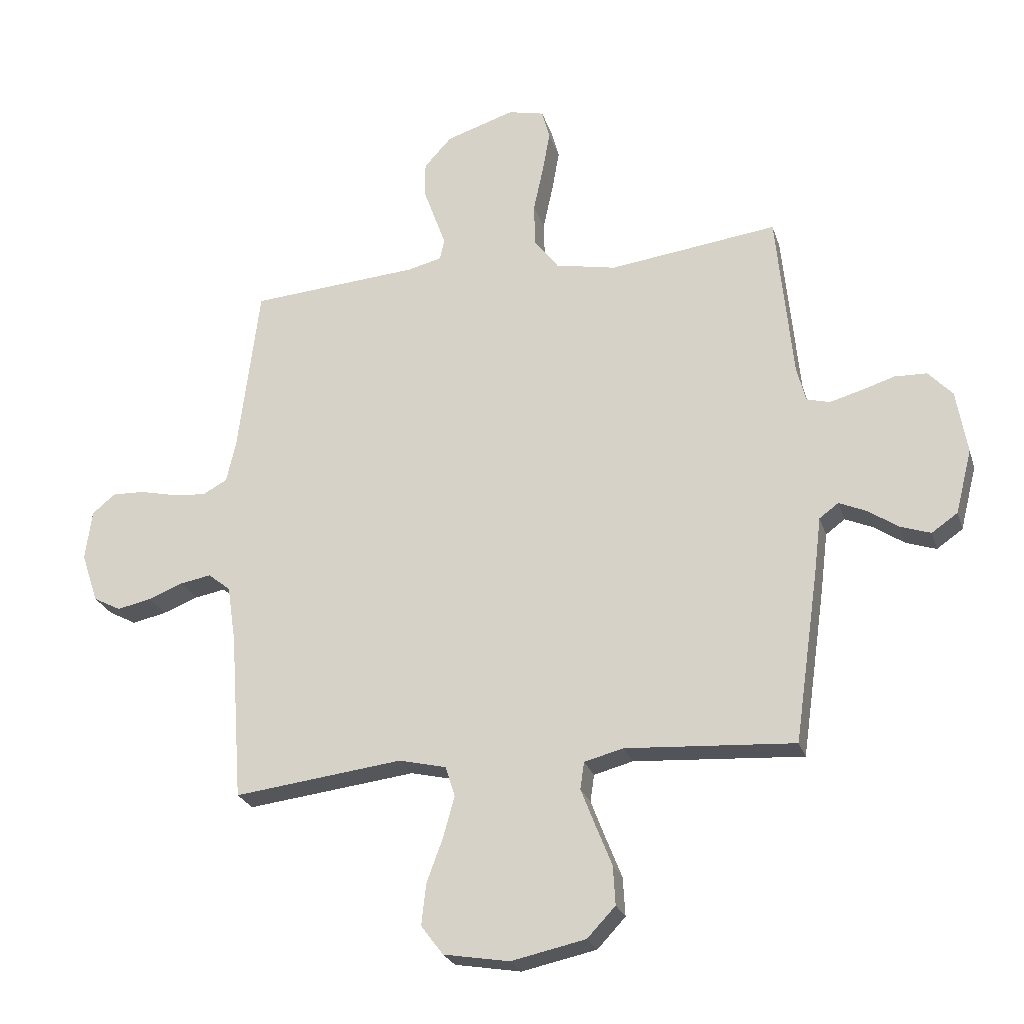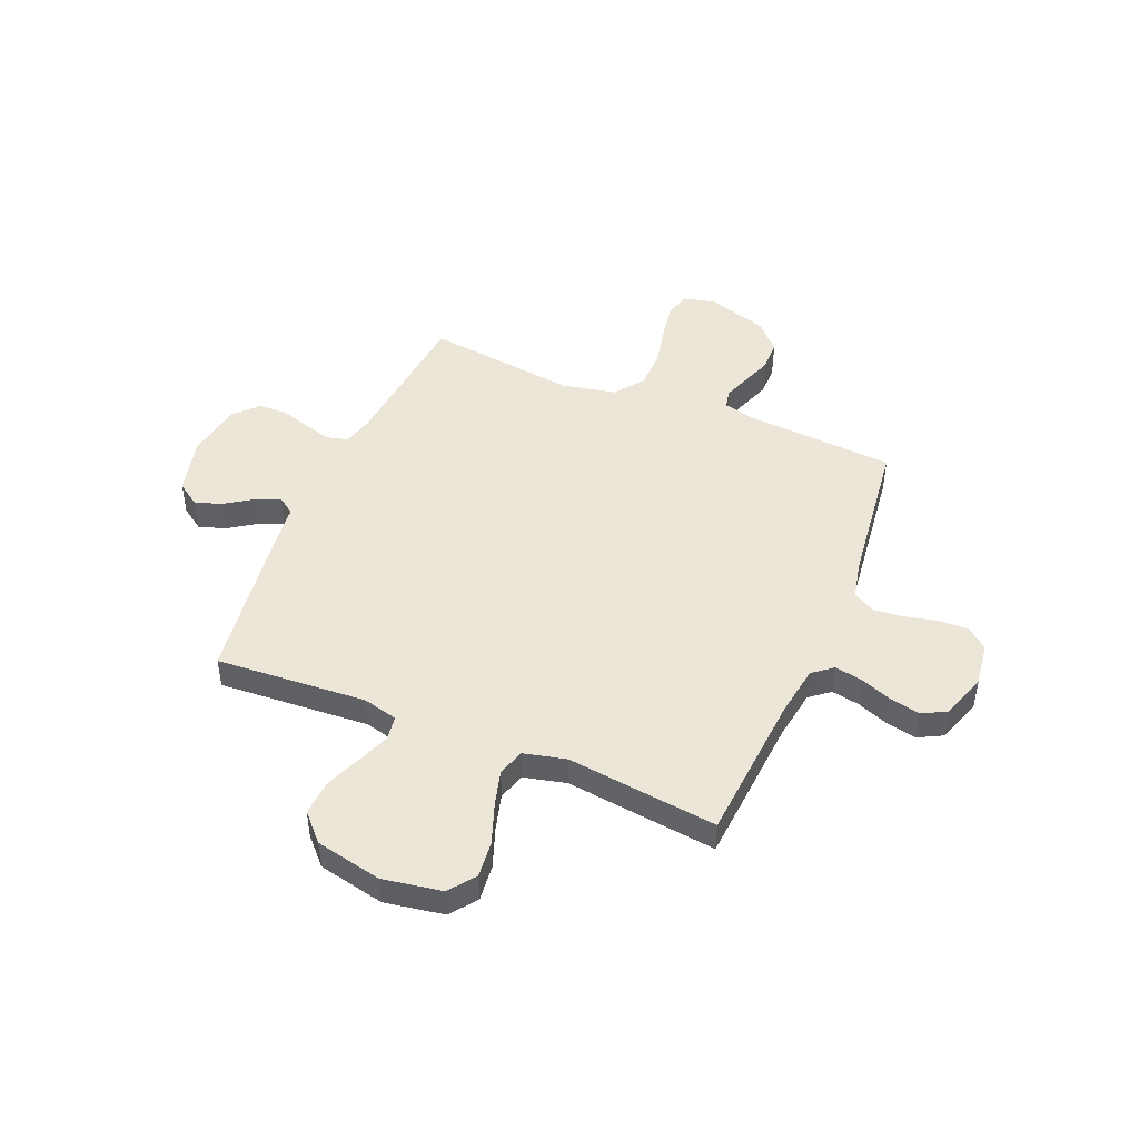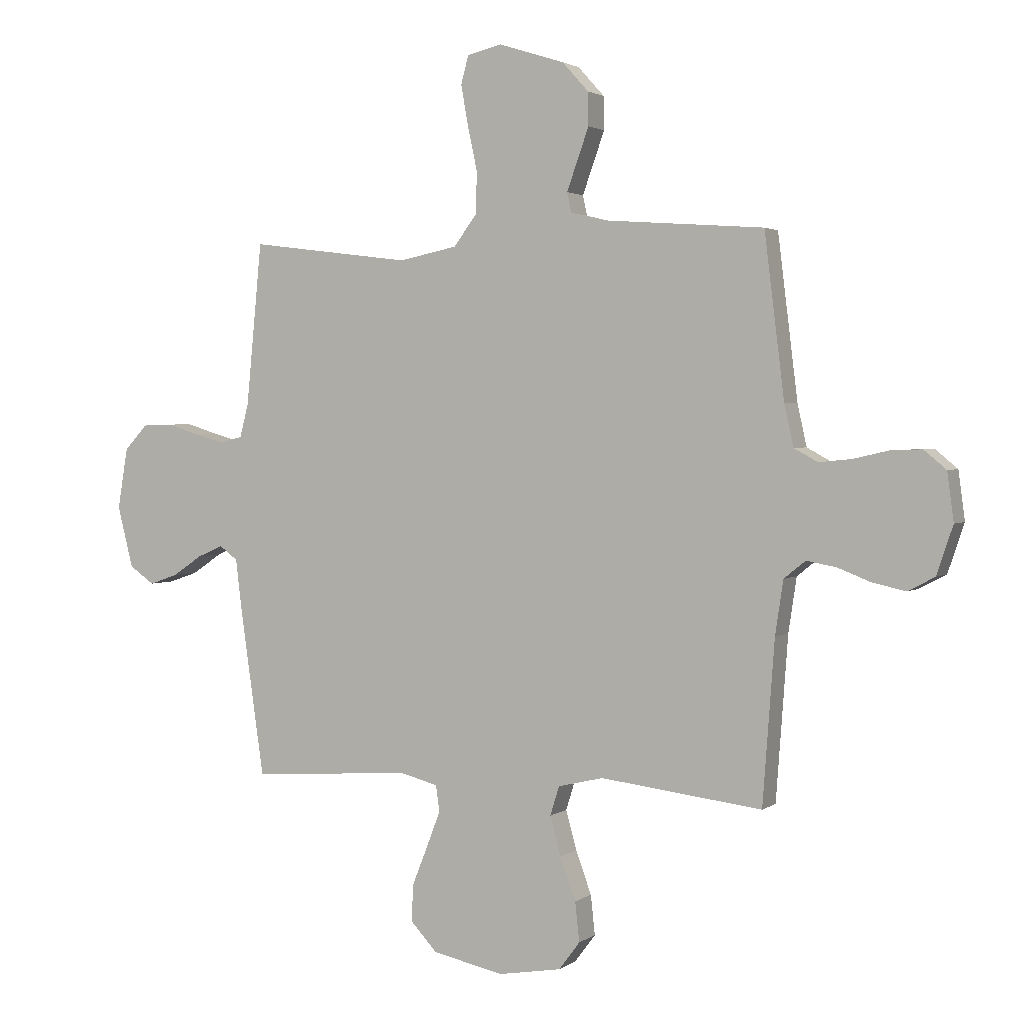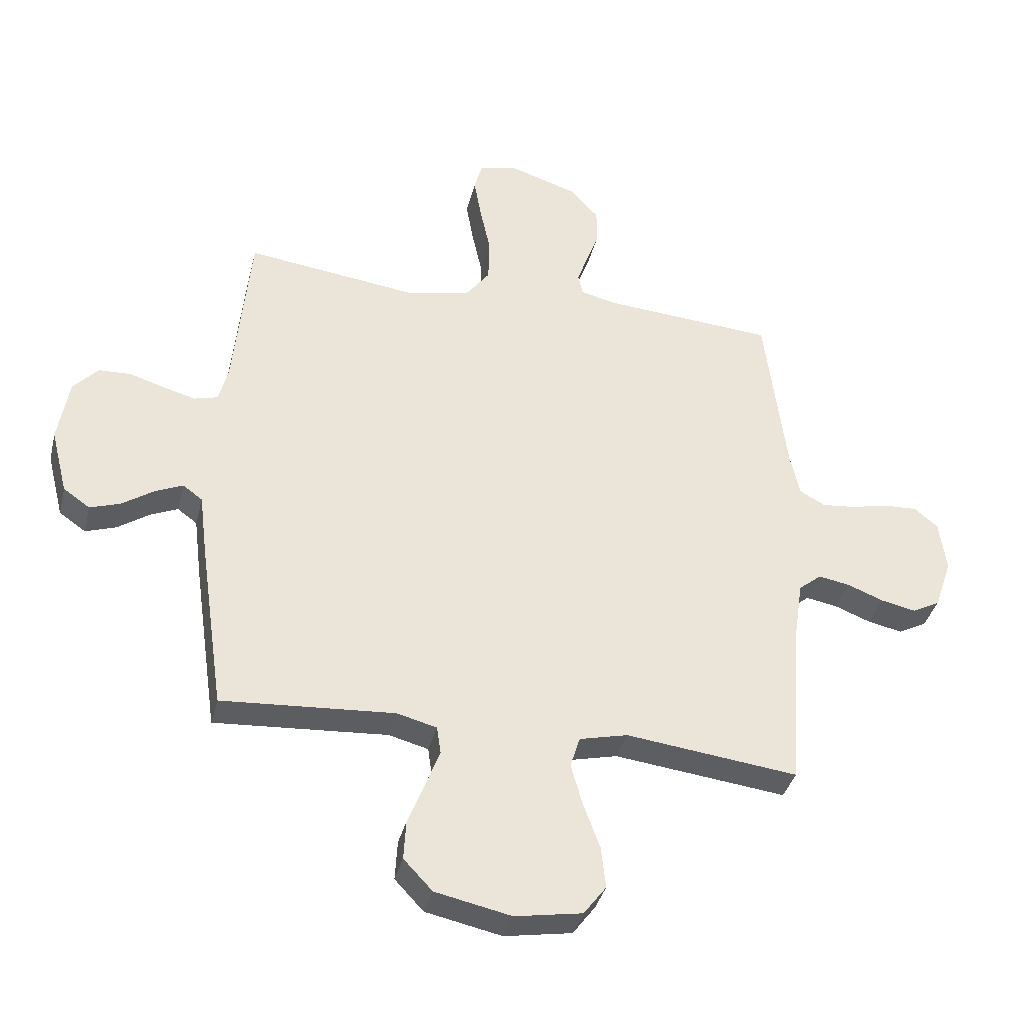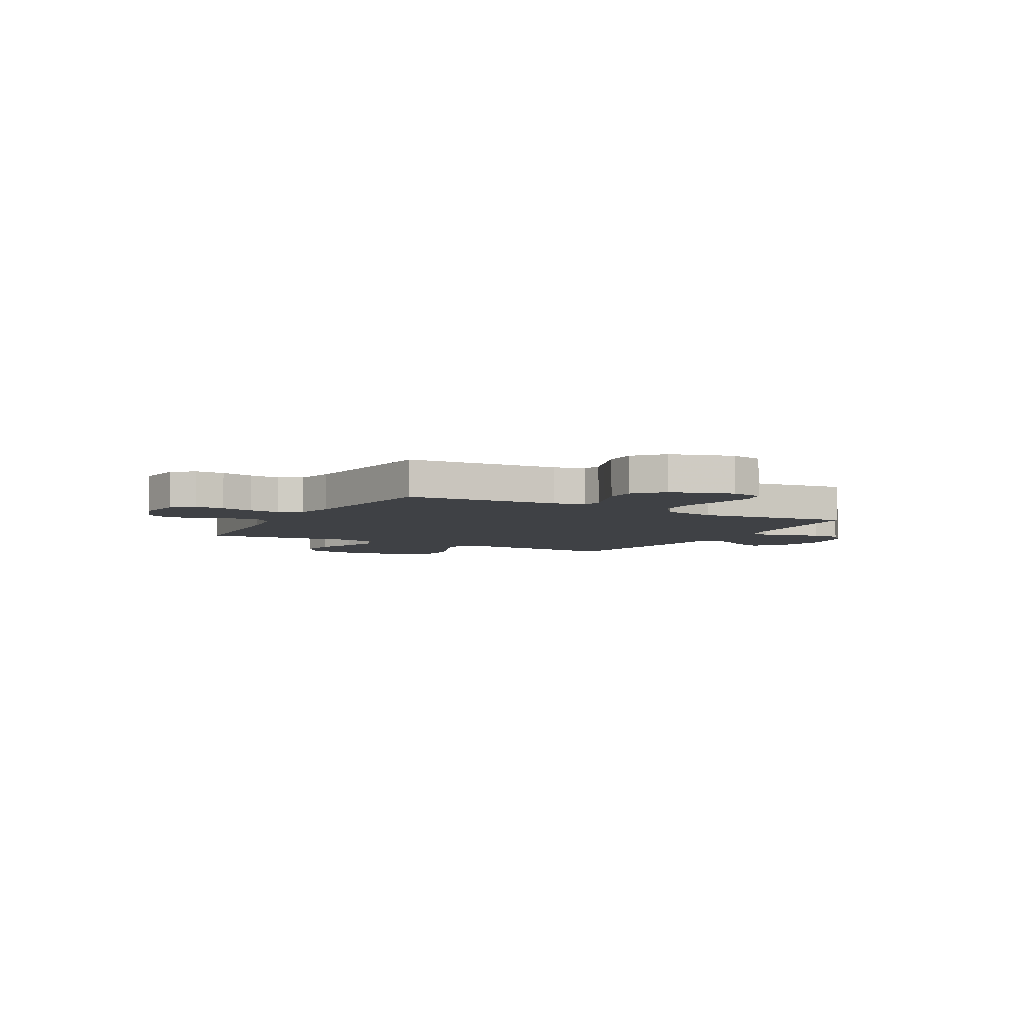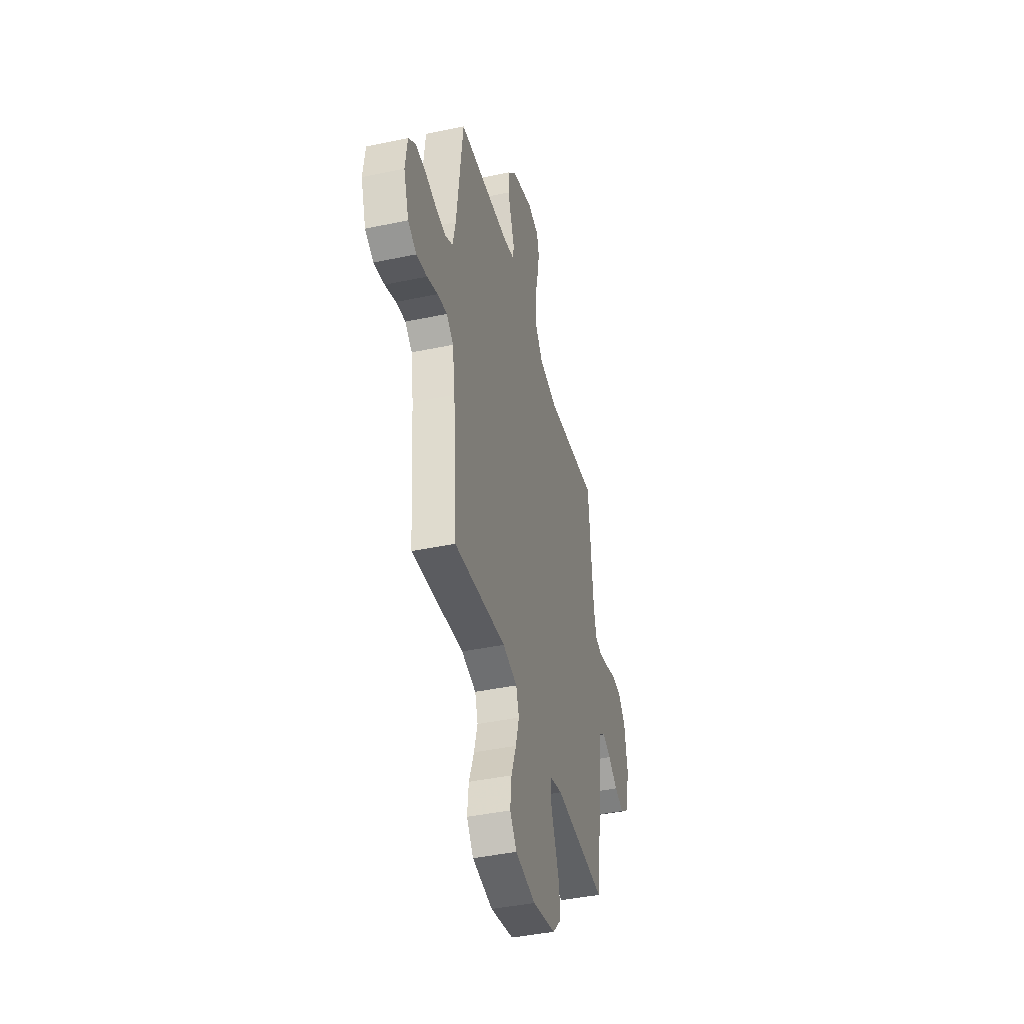
<metadata>
{"format":"obj","ext":"obj","renderer":"f3d","projection":"perspective","resolution":1024,"background":"white","views":[{"elev":-24.8,"azim":15.9,"up":"+Z"},{"elev":46.5,"azim":-157.3,"up":"+Y"},{"elev":2.3,"azim":-154.7,"up":"+Z"},{"elev":-37.1,"azim":166.4,"up":"+Z"},{"elev":-5.4,"azim":-28.9,"up":"+Y"},{"elev":-42.0,"azim":-75.8,"up":"+Z"}]}
</metadata>
<code>
v -0.5 0.07 -0.5
v -0.522 0.07 -0.2
v -0.537 0.07 -0.1
v -0.577 0.07 -0.068
v -0.632 0.07 -0.078
v -0.694 0.07 -0.102
v -0.755 0.07 -0.115
v -0.804 0.07 -0.089
v -0.834 0.07 0
v -0.822 0.07 0.089
v -0.781 0.07 0.123
v -0.723 0.07 0.121
v -0.658 0.07 0.106
v -0.598 0.07 0.1
v -0.554 0.07 0.124
v -0.537 0.07 0.2
v -0.5 0.07 0.5
v -0.2 0.07 0.522
v -0.139 0.07 0.537
v -0.131 0.07 0.574
v -0.15 0.07 0.627
v -0.172 0.07 0.688
v -0.171 0.07 0.749
v -0.122 0.07 0.803
v 0 0.07 0.842
v 0.064 0.07 0.827
v 0.078 0.07 0.775
v 0.065 0.07 0.701
v 0.047 0.07 0.618
v 0.049 0.07 0.541
v 0.092 0.07 0.484
v 0.2 0.07 0.462
v 0.5 0.07 0.5
v 0.529 0.07 0.2
v 0.545 0.07 0.138
v 0.586 0.07 0.127
v 0.641 0.07 0.142
v 0.702 0.07 0.161
v 0.759 0.07 0.159
v 0.802 0.07 0.113
v 0.821 0.07 0
v 0.792 0.07 -0.114
v 0.746 0.07 -0.146
v 0.693 0.07 -0.128
v 0.638 0.07 -0.091
v 0.59 0.07 -0.07
v 0.556 0.07 -0.095
v 0.543 0.07 -0.2
v 0.5 0.07 -0.5
v 0.2 0.07 -0.48
v 0.131 0.07 -0.498
v 0.124 0.07 -0.546
v 0.149 0.07 -0.611
v 0.178 0.07 -0.684
v 0.182 0.07 -0.753
v 0.132 0.07 -0.806
v 0 0.07 -0.834
v -0.117 0.07 -0.814
v -0.156 0.07 -0.762
v -0.148 0.07 -0.689
v -0.119 0.07 -0.61
v -0.099 0.07 -0.538
v -0.116 0.07 -0.484
v -0.2 0.07 -0.464
v -0.5 0 -0.5
v -0.522 0 -0.2
v -0.537 0 -0.1
v -0.577 0 -0.068
v -0.632 0 -0.078
v -0.694 0 -0.102
v -0.755 0 -0.115
v -0.804 0 -0.089
v -0.834 0 0
v -0.822 0 0.089
v -0.781 0 0.123
v -0.723 0 0.121
v -0.658 0 0.106
v -0.598 0 0.1
v -0.554 0 0.124
v -0.537 0 0.2
v -0.5 0 0.5
v -0.2 0 0.522
v -0.139 0 0.537
v -0.131 0 0.574
v -0.15 0 0.627
v -0.172 0 0.688
v -0.171 0 0.749
v -0.122 0 0.803
v 0 0 0.842
v 0.064 0 0.827
v 0.078 0 0.775
v 0.065 0 0.701
v 0.047 0 0.618
v 0.049 0 0.541
v 0.092 0 0.484
v 0.2 0 0.462
v 0.5 0 0.5
v 0.529 0 0.2
v 0.545 0 0.138
v 0.586 0 0.127
v 0.641 0 0.142
v 0.702 0 0.161
v 0.759 0 0.159
v 0.802 0 0.113
v 0.821 0 0
v 0.792 0 -0.114
v 0.746 0 -0.146
v 0.693 0 -0.128
v 0.638 0 -0.091
v 0.59 0 -0.07
v 0.556 0 -0.095
v 0.543 0 -0.2
v 0.5 0 -0.5
v 0.2 0 -0.48
v 0.131 0 -0.498
v 0.124 0 -0.546
v 0.149 0 -0.611
v 0.178 0 -0.684
v 0.182 0 -0.753
v 0.132 0 -0.806
v 0 0 -0.834
v -0.117 0 -0.814
v -0.156 0 -0.762
v -0.148 0 -0.689
v -0.119 0 -0.61
v -0.099 0 -0.538
v -0.116 0 -0.484
v -0.2 0 -0.464
f 58 59 60 61
f 58 61 62
f 57 58 62
f 56 57 62 63
f 53 54 55 56
f 52 53 56 63
f 47 48 49 50
f 47 50 51
f 42 43 44 45
f 42 45 46
f 41 42 46
f 40 41 46
f 37 38 39 40
f 36 37 40 46
f 35 36 46 47
f 32 33 34
f 31 32 34 35
f 26 27 28 29
f 24 25 26 29
f 24 29 30
f 21 22 23 24
f 20 21 24 30
f 19 20 30 31
f 16 17 18
f 15 16 18 19
f 10 11 12 13
f 10 13 14
f 9 10 14
f 8 9 14
f 5 6 7 8
f 4 5 8 14
f 3 4 14 15
f 64 1 2
f 63 64 2 3
f 51 52 63 3
f 31 35 47 51
f 19 31 51
f 3 15 19 51
f 125 124 123 122
f 126 125 122
f 126 122 121
f 127 126 121 120
f 120 119 118 117
f 127 120 117 116
f 114 113 112 111
f 115 114 111
f 109 108 107 106
f 110 109 106
f 110 106 105
f 110 105 104
f 104 103 102 101
f 110 104 101 100
f 111 110 100 99
f 98 97 96
f 99 98 96 95
f 93 92 91 90
f 93 90 89 88
f 94 93 88
f 88 87 86 85
f 94 88 85 84
f 95 94 84 83
f 82 81 80
f 83 82 80 79
f 77 76 75 74
f 78 77 74
f 78 74 73
f 78 73 72
f 72 71 70 69
f 78 72 69 68
f 79 78 68 67
f 66 65 128
f 67 66 128 127
f 67 127 116 115
f 115 111 99 95
f 115 95 83
f 115 83 79 67
f 1 65 66 2
f 2 66 67 3
f 3 67 68 4
f 4 68 69 5
f 5 69 70 6
f 6 70 71 7
f 7 71 72 8
f 8 72 73 9
f 9 73 74 10
f 10 74 75 11
f 11 75 76 12
f 12 76 77 13
f 13 77 78 14
f 14 78 79 15
f 15 79 80 16
f 16 80 81 17
f 17 81 82 18
f 18 82 83 19
f 19 83 84 20
f 20 84 85 21
f 21 85 86 22
f 22 86 87 23
f 23 87 88 24
f 24 88 89 25
f 25 89 90 26
f 26 90 91 27
f 27 91 92 28
f 28 92 93 29
f 29 93 94 30
f 30 94 95 31
f 31 95 96 32
f 32 96 97 33
f 33 97 98 34
f 34 98 99 35
f 35 99 100 36
f 36 100 101 37
f 37 101 102 38
f 38 102 103 39
f 39 103 104 40
f 40 104 105 41
f 41 105 106 42
f 42 106 107 43
f 43 107 108 44
f 44 108 109 45
f 45 109 110 46
f 46 110 111 47
f 47 111 112 48
f 48 112 113 49
f 49 113 114 50
f 50 114 115 51
f 51 115 116 52
f 52 116 117 53
f 53 117 118 54
f 54 118 119 55
f 55 119 120 56
f 56 120 121 57
f 57 121 122 58
f 58 122 123 59
f 59 123 124 60
f 60 124 125 61
f 61 125 126 62
f 62 126 127 63
f 63 127 128 64
f 64 128 65 1

</code>
